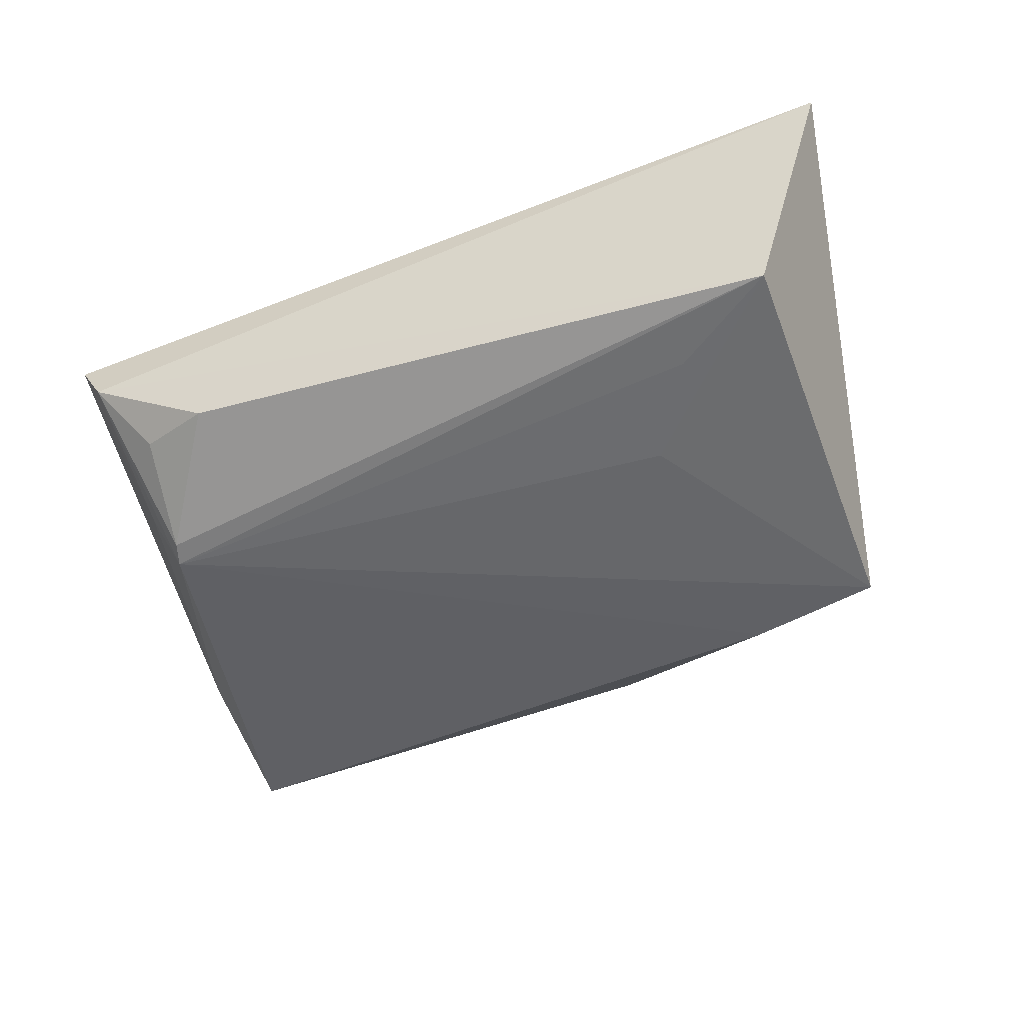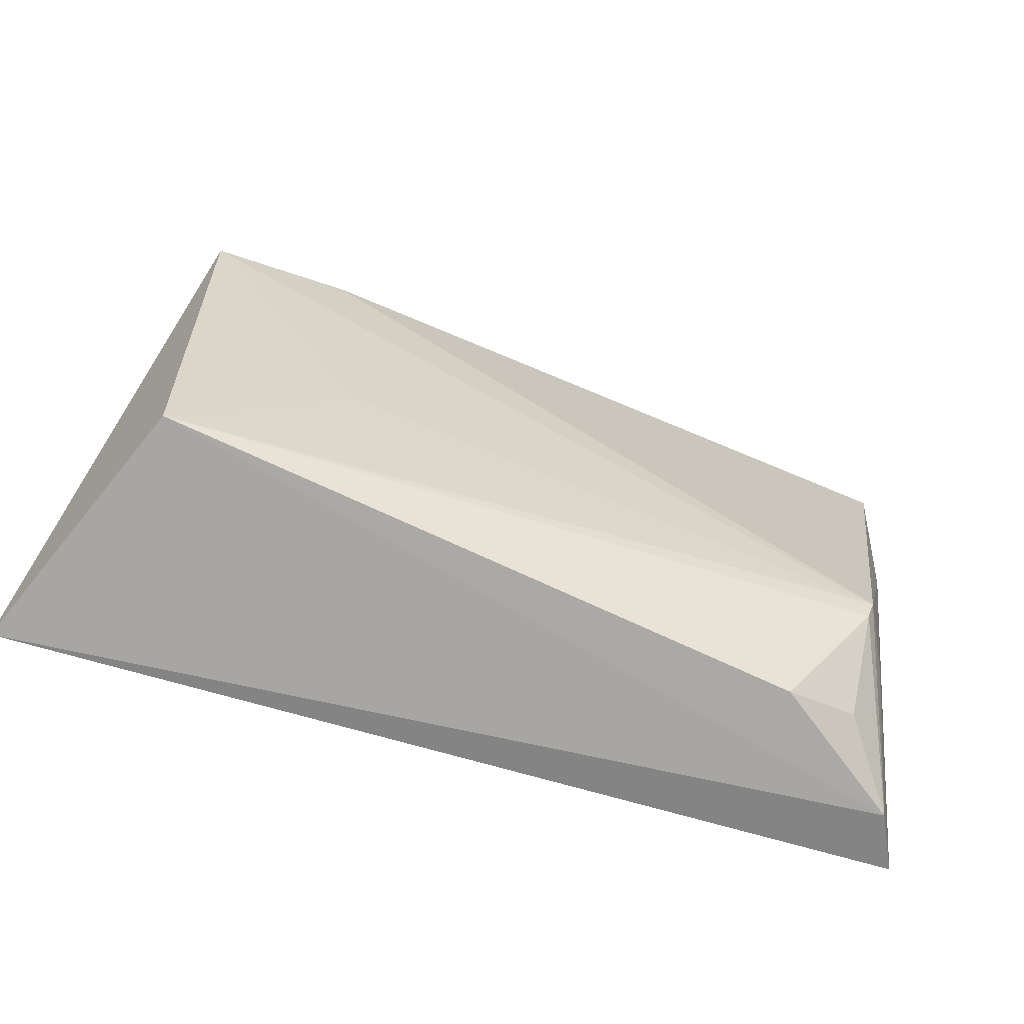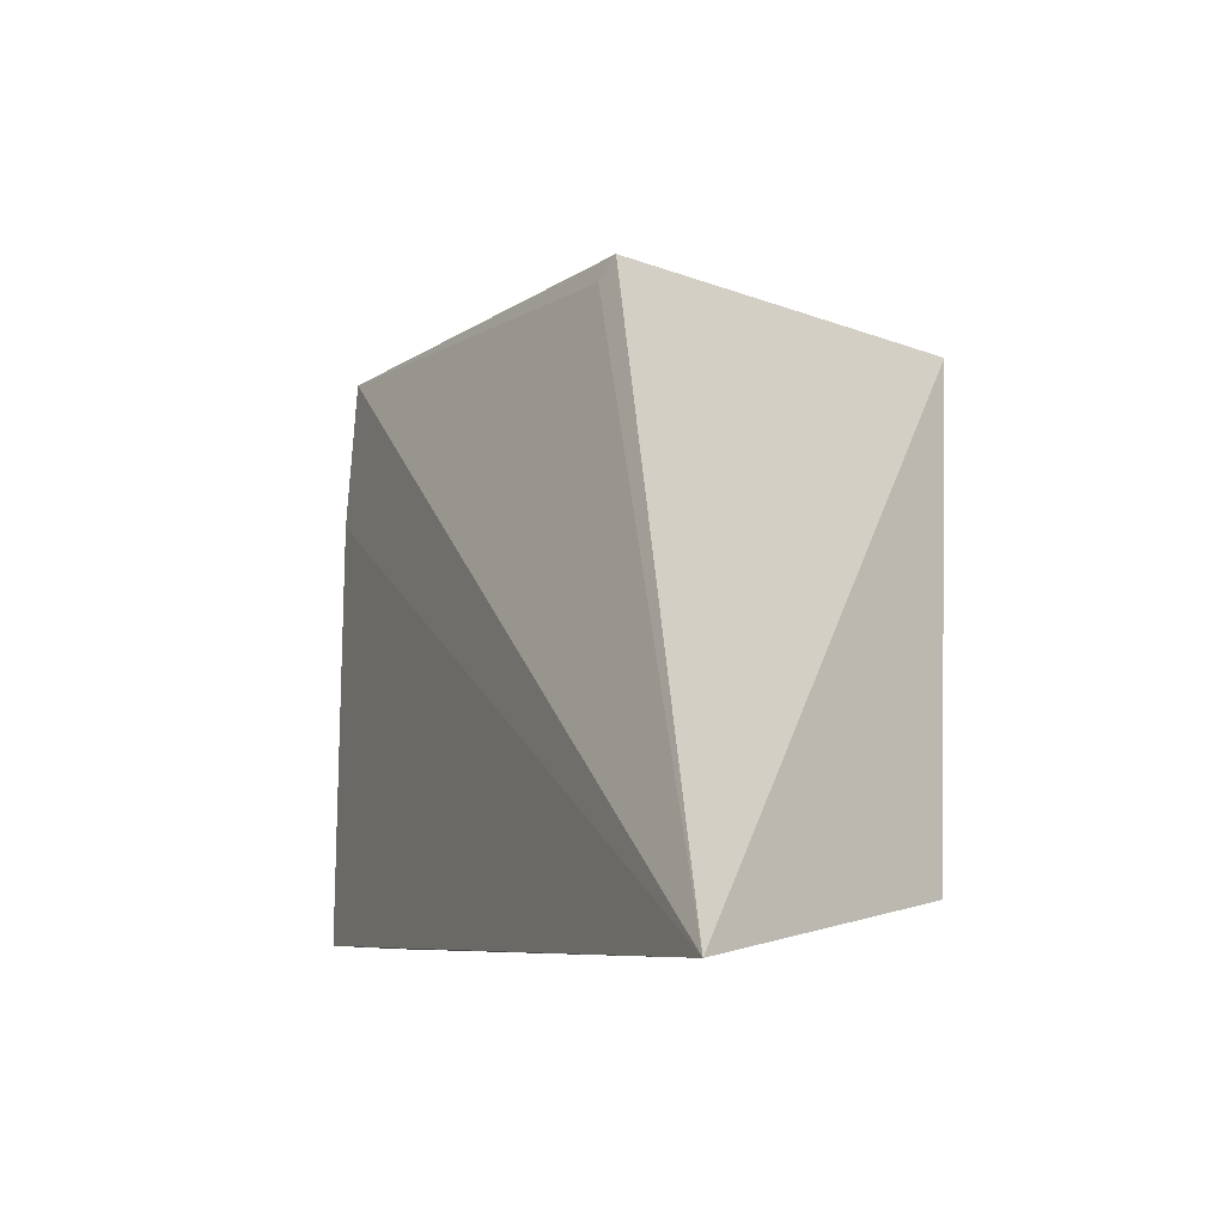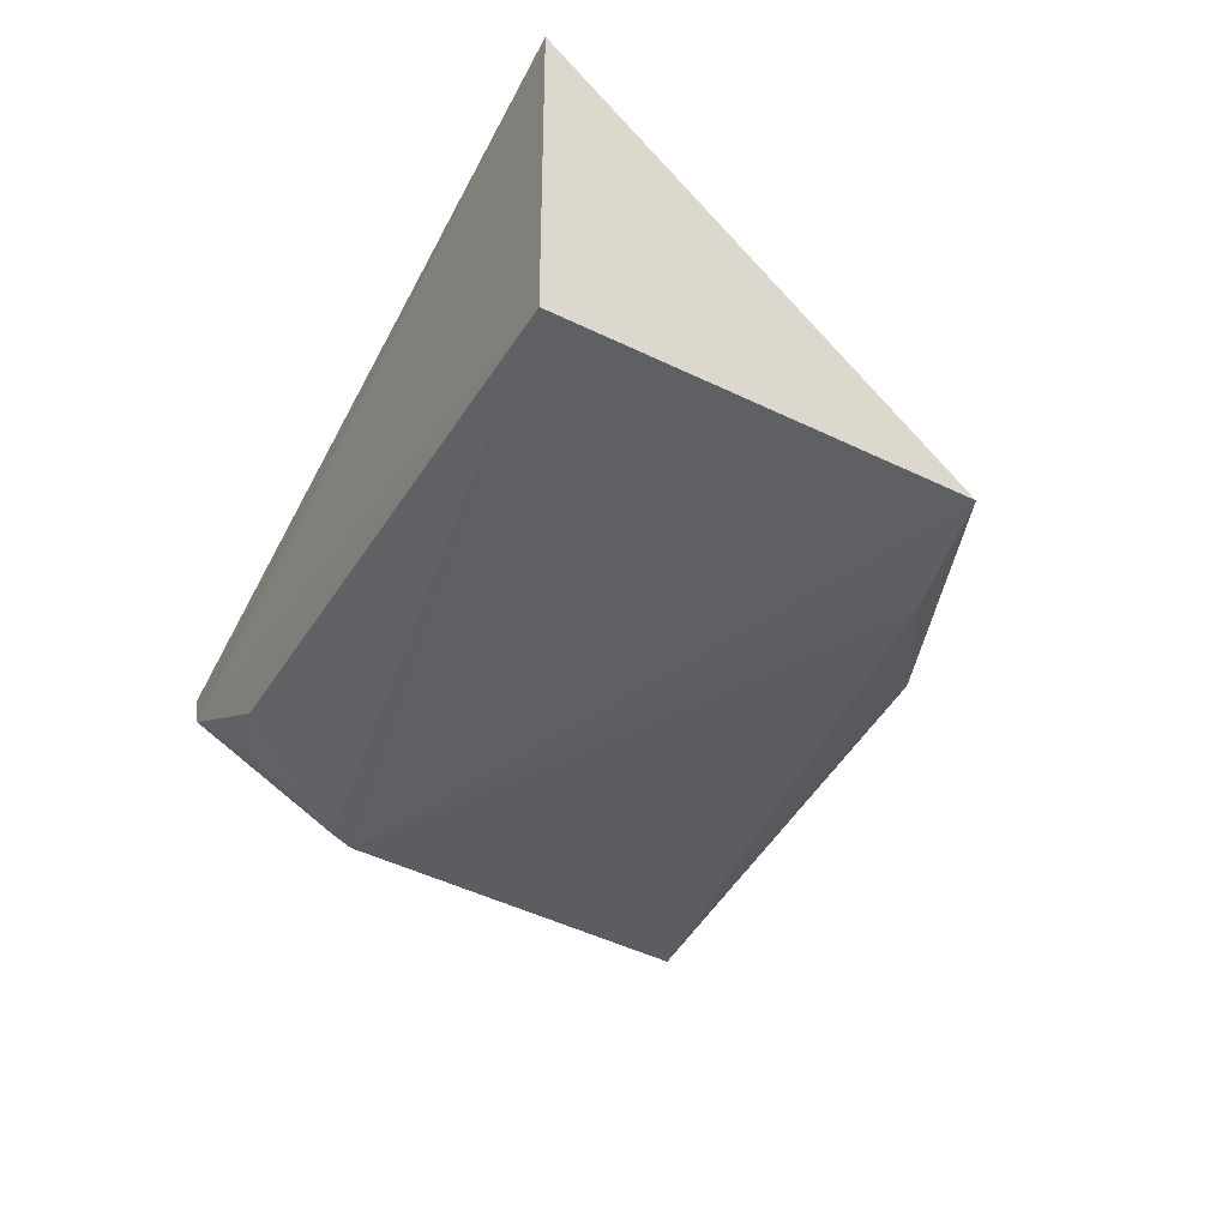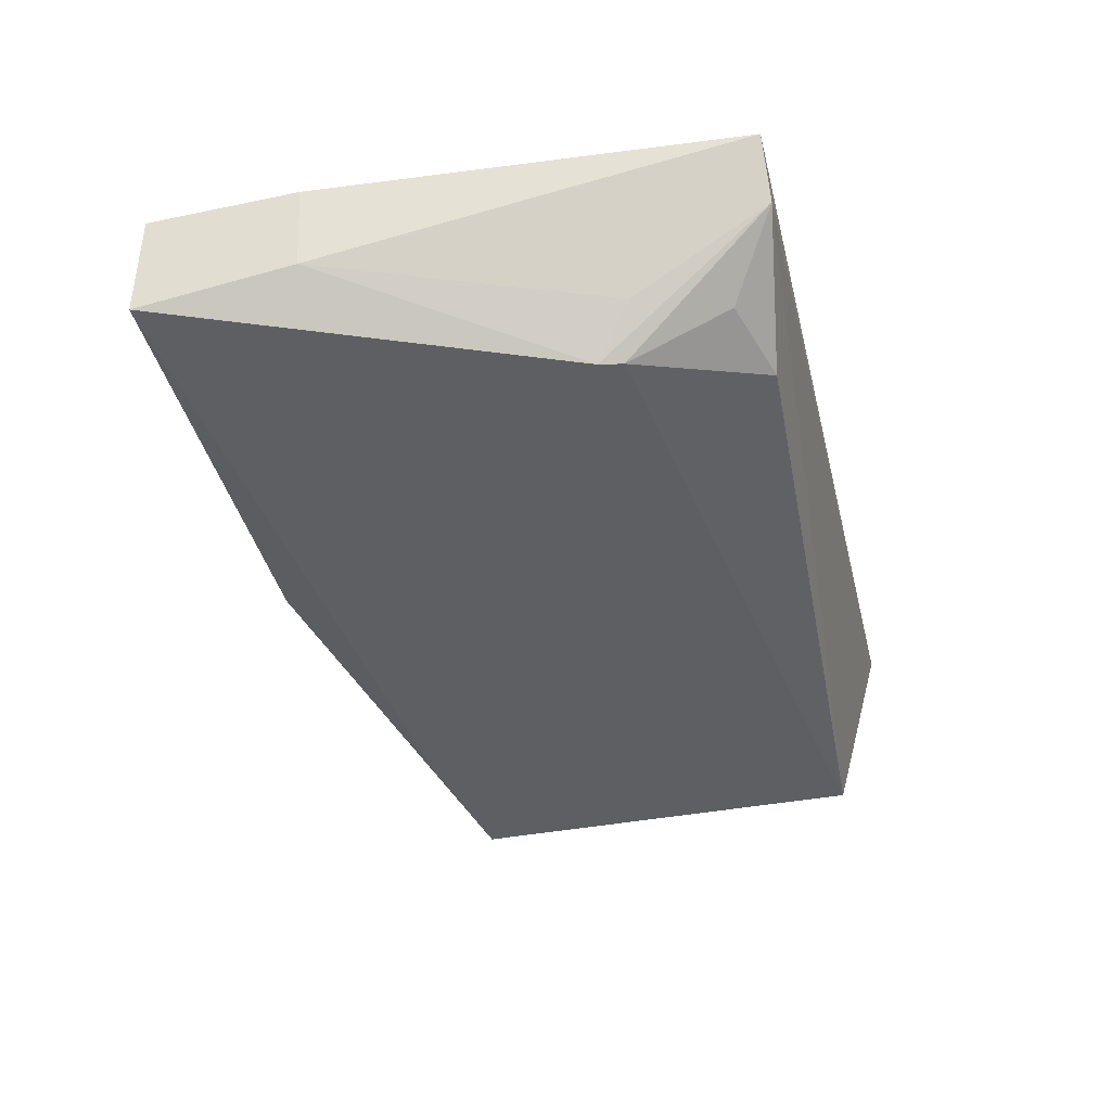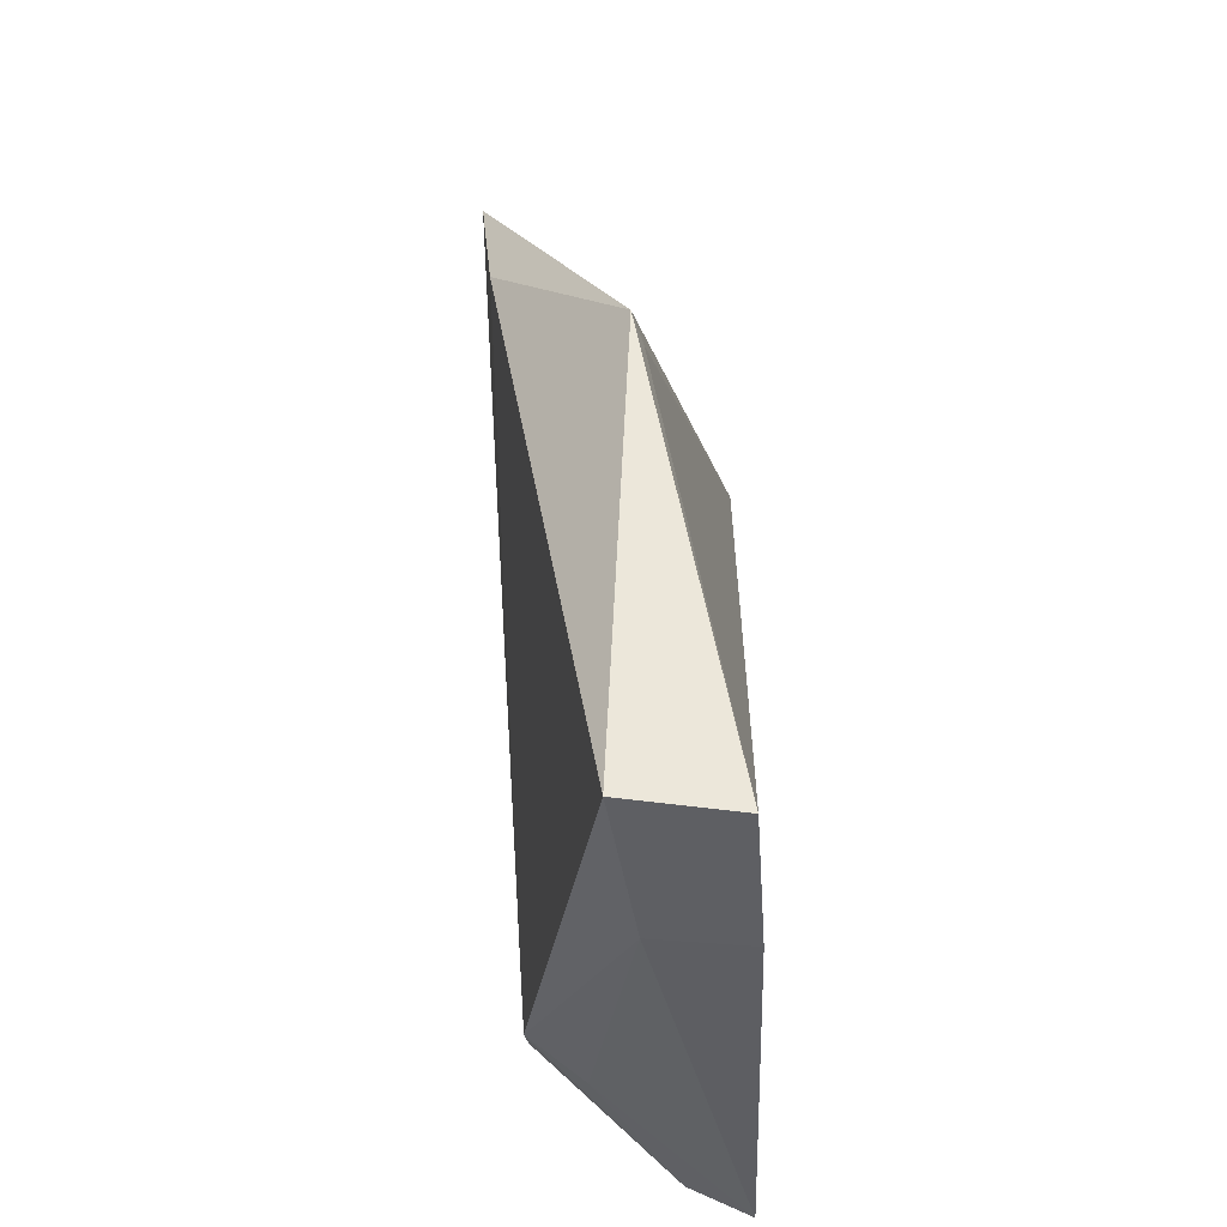
<metadata>
{"format":"obj","ext":"obj","renderer":"f3d","projection":"perspective","resolution":1024,"background":"white","views":[{"elev":-53.6,"azim":20.4,"up":"+Z"},{"elev":-63.9,"azim":161.3,"up":"+Y"},{"elev":-9.4,"azim":67.5,"up":"+Y"},{"elev":-46.1,"azim":61.6,"up":"+Z"},{"elev":-37.3,"azim":-78.7,"up":"+Z"},{"elev":47.6,"azim":-89.6,"up":"+Y"}]}
</metadata>
<code>
v 0.04135 0.03871 0.02046
v 0.03385 0.04258 0.001157
v 0.03414 0.0763 0.0003247
v -0.03218 0.08931 0.01008
v -0.03093 0.0415 0.02031
v -0.02517 0.0551 0.004692
v 0.007487 0.0895 0.01149
v -0.02843 0.04123 0.01555
v 0.02061 0.05672 0.00145
v 0.02311 0.07911 0.001406
v -0.03234 0.07636 0.01217
v -0.03291 0.08881 0.01845
v -0.01761 0.04256 0.008112
v -0.02712 0.05233 0.008943
v 0.02521 0.04852 0.001453
v -0.03298 0.07652 0.01929
v 0.006248 0.08763 0.01235
v -0.02394 0.04493 0.009679
v -0.02458 0.05318 0.004947
f 1 2 3
f 7 1 3
f 8 2 1
f 8 1 5
f 9 6 3
f 9 3 2
f 10 6 4
f 10 3 6
f 10 7 3
f 10 4 7
f 11 4 6
f 12 7 4
f 13 2 8
f 14 8 5
f 14 6 8
f 14 11 6
f 14 5 11
f 15 9 2
f 15 2 6
f 15 6 9
f 16 5 1
f 16 1 12
f 16 11 5
f 16 12 4
f 16 4 11
f 17 12 1
f 17 1 7
f 17 7 12
f 18 13 8
f 19 6 2
f 19 2 13
f 19 13 18
f 19 18 8
f 19 8 6

</code>
